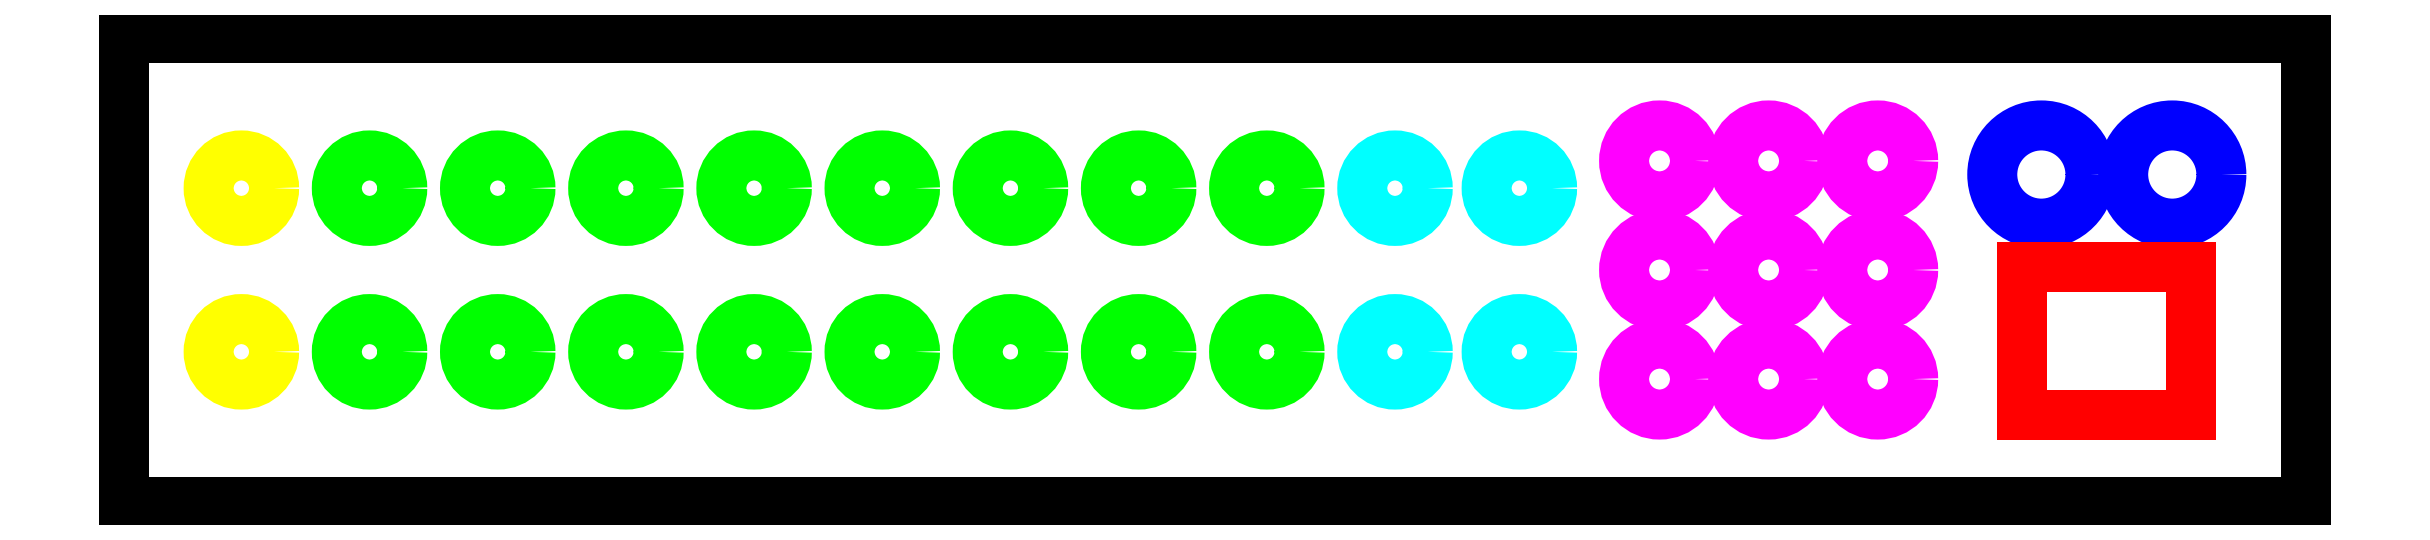
<metadata>
{"format":"dxf","ext":"dxf","renderer":"ezdxf+matplotlib","layout":"modelspace","background":"white","min_lineweight":24,"dpi":150}
</metadata>
<code>
0
SECTION
2
ENTITIES
0
LINE
8
0
10
0
20
0
30
0
11
400
21
0
31
0
0
LINE
8
0
10
400
20
0
30
0
11
400
21
85
31
0
0
LINE
8
0
10
400
20
85
30
0
11
0
21
85
31
0
0
LINE
8
0
10
0
20
85
30
0
11
0
21
0
31
0
0
CIRCLE
8
midi
10
351.5
20
60
30
0
40
9
0
CIRCLE
8
midi
10
375.5
20
60
30
0
40
9
0
LINE
8
vin
10
348
20
43
30
0
11
379
21
43
31
0
0
LINE
8
vin
10
379
20
43
30
0
11
379
21
16
31
0
0
LINE
8
vin
10
379
20
16
30
0
11
348
21
16
31
0
0
LINE
8
vin
10
348
20
16
30
0
11
348
21
43
31
0
0
INSERT
8
looper
2
looper
10
45
20
57.5
30
0
44
1
45
1
0
INSERT
8
looper
2
looper
10
45
20
27.5
30
0
44
1
45
1
0
INSERT
8
looper
2
looper
10
139
20
57.5
30
0
44
1
45
1
0
INSERT
8
looper
2
looper
10
139
20
27.5
30
0
44
1
45
1
0
INSERT
8
switch
2
switch
10
233
20
57.5
30
0
0
INSERT
8
switch
2
switch
10
233
20
27.5
30
0
44
1
45
1
0
CIRCLE
8
vout
10
281.5
20
62.5
30
0
40
6.5
0
CIRCLE
8
vout
10
301.5
20
62.5
30
0
40
6.5
0
CIRCLE
8
vout
10
321.5
20
62.5
30
0
40
6.5
0
CIRCLE
8
vout
10
281.5
20
42.5
30
0
40
6.5
0
CIRCLE
8
vout
10
301.5
20
42.5
30
0
40
6.5
0
CIRCLE
8
vout
10
321.5
20
42.5
30
0
40
6.5
0
CIRCLE
8
vout
10
281.5
20
22.5
30
0
40
6.5
0
CIRCLE
8
vout
10
301.5
20
22.5
30
0
40
6.5
0
CIRCLE
8
vout
10
321.5
20
22.5
30
0
40
6.5
0
CIRCLE
8
audio
10
21.5
20
57.5
30
0
40
6
0
CIRCLE
8
audio
10
21.5
20
27.5
30
0
40
6
0
ENDSEC
0
EOF

</code>
